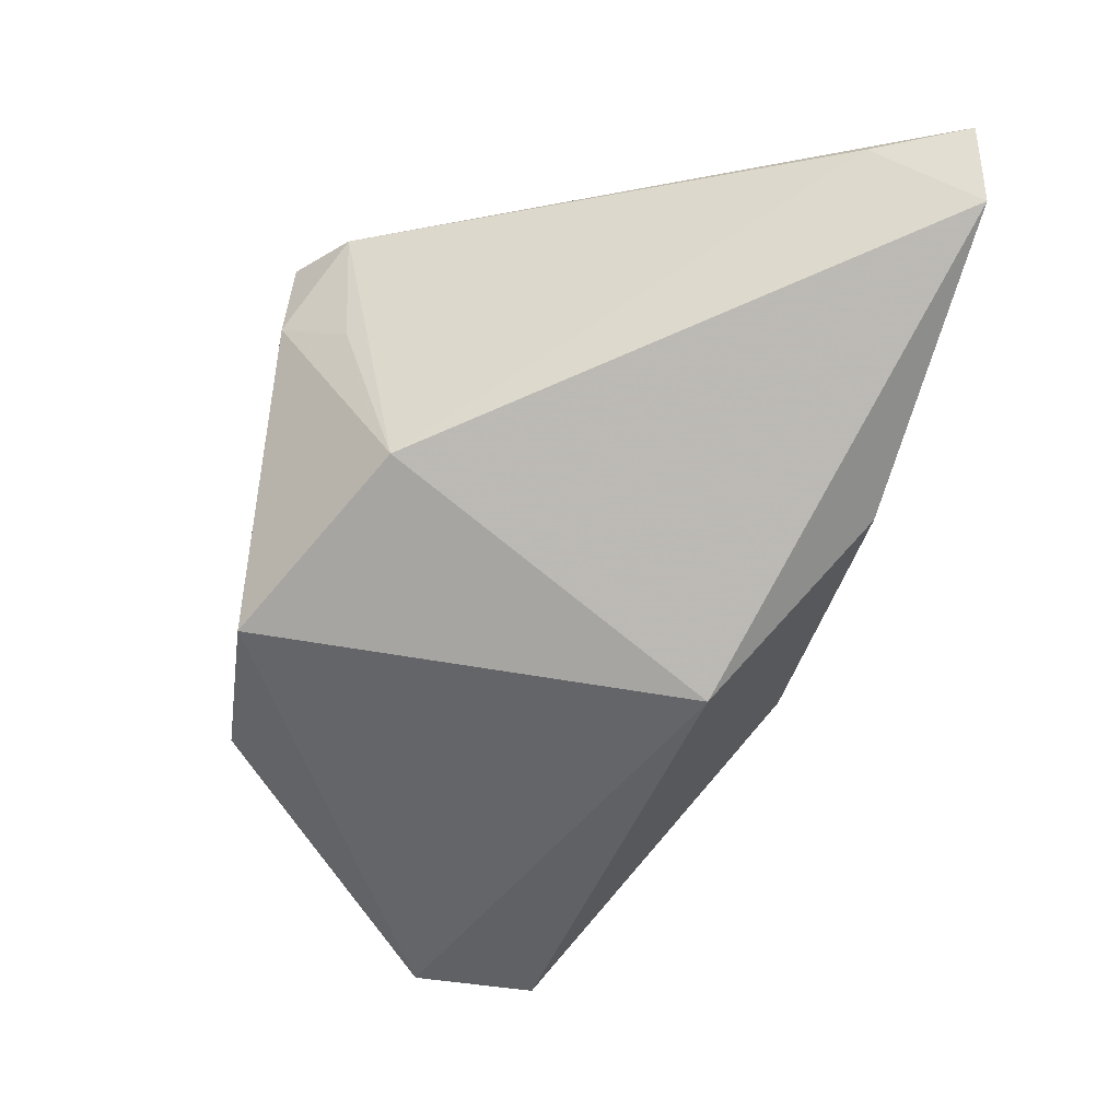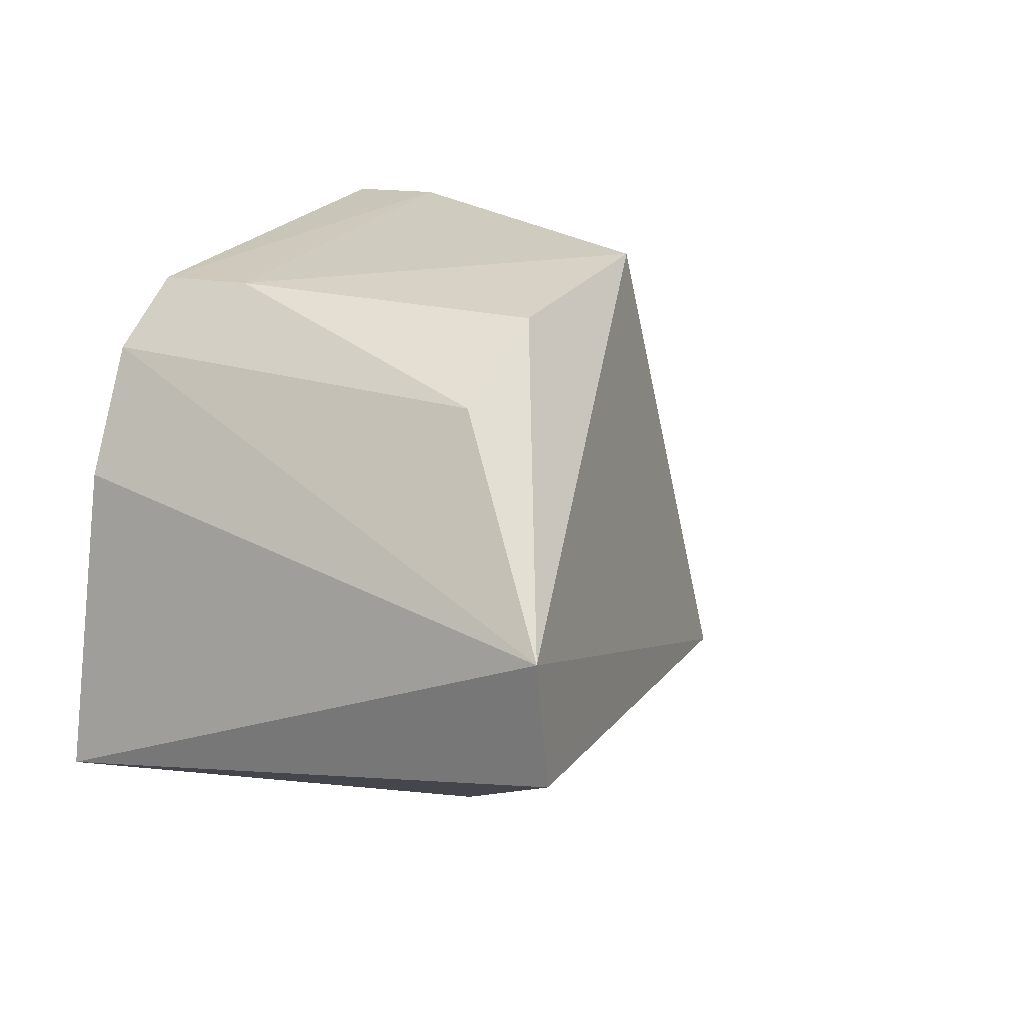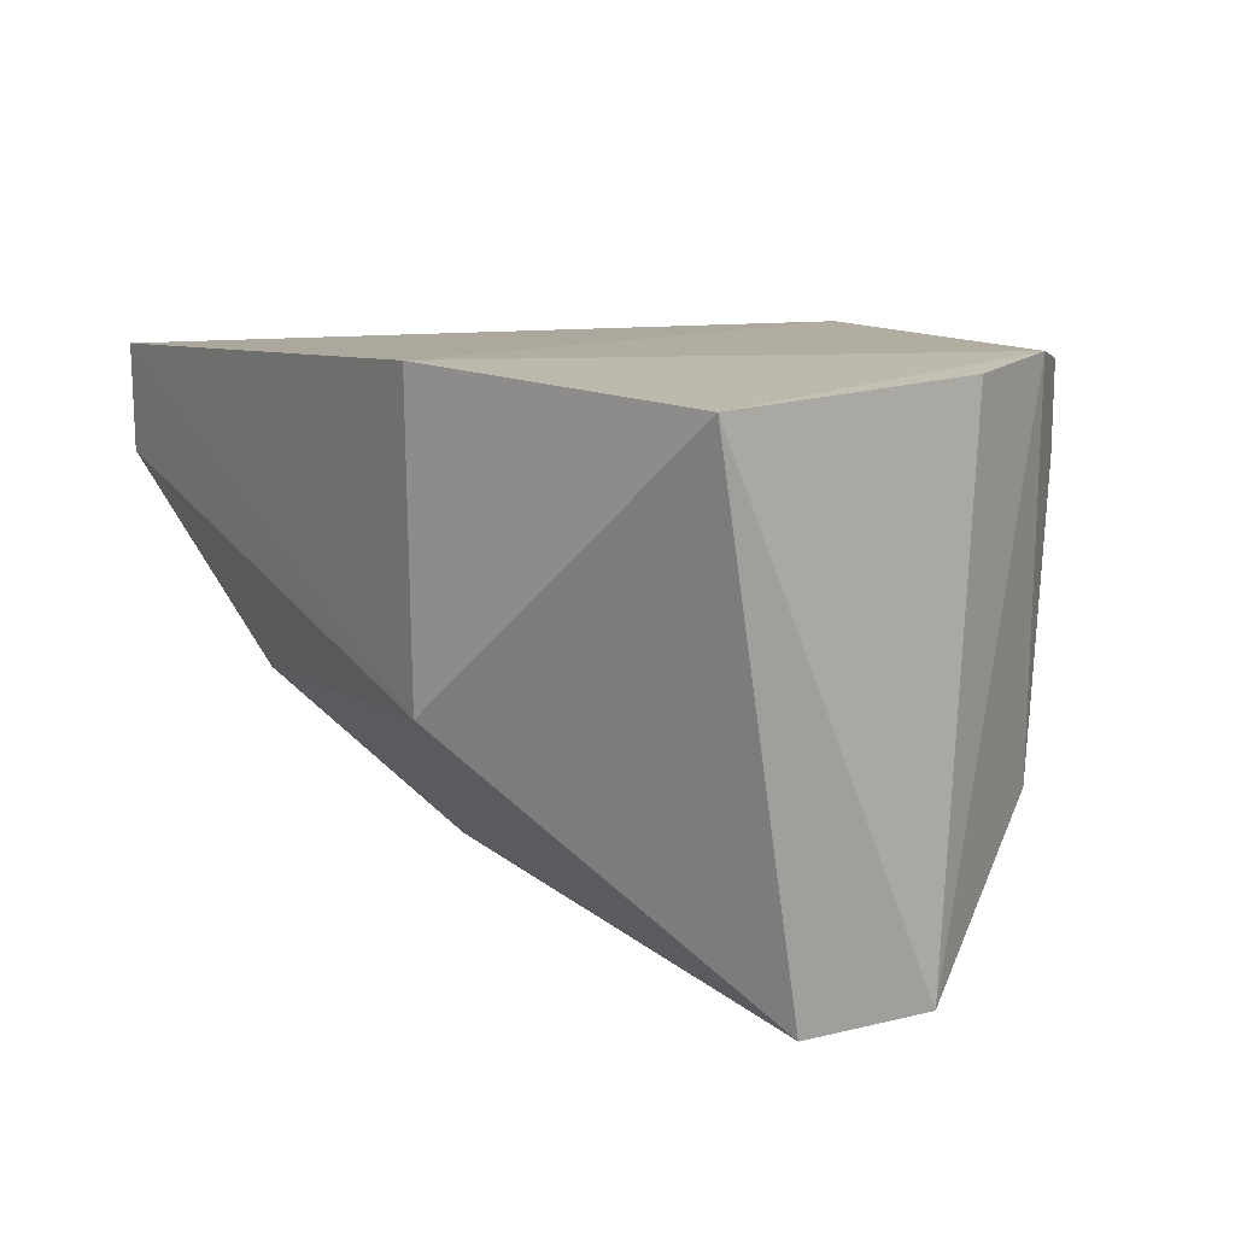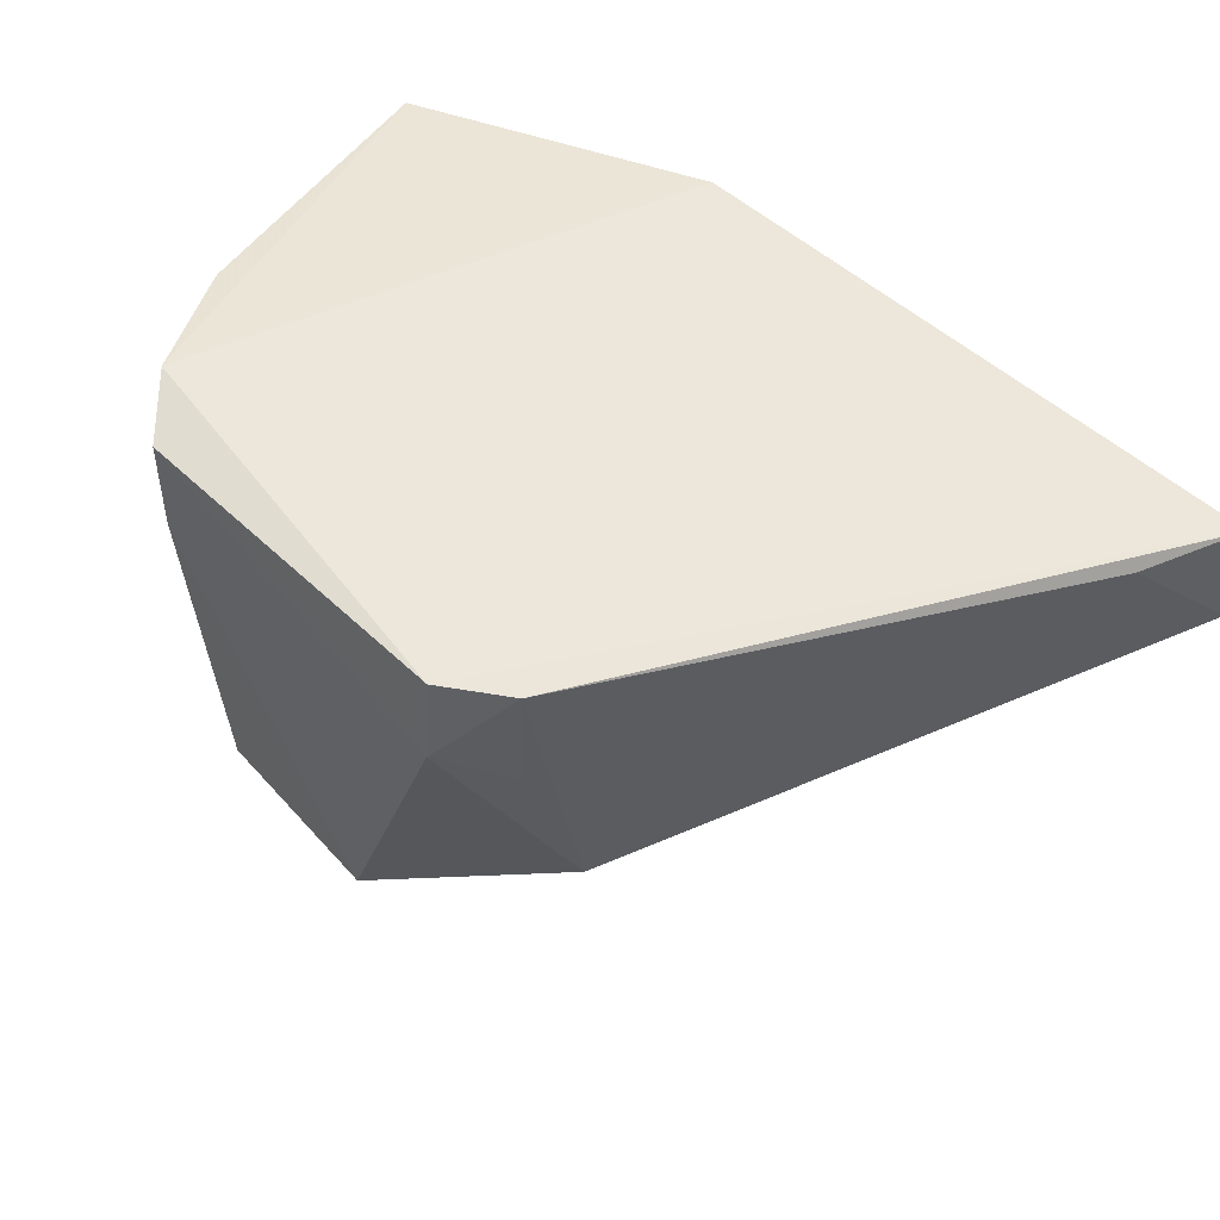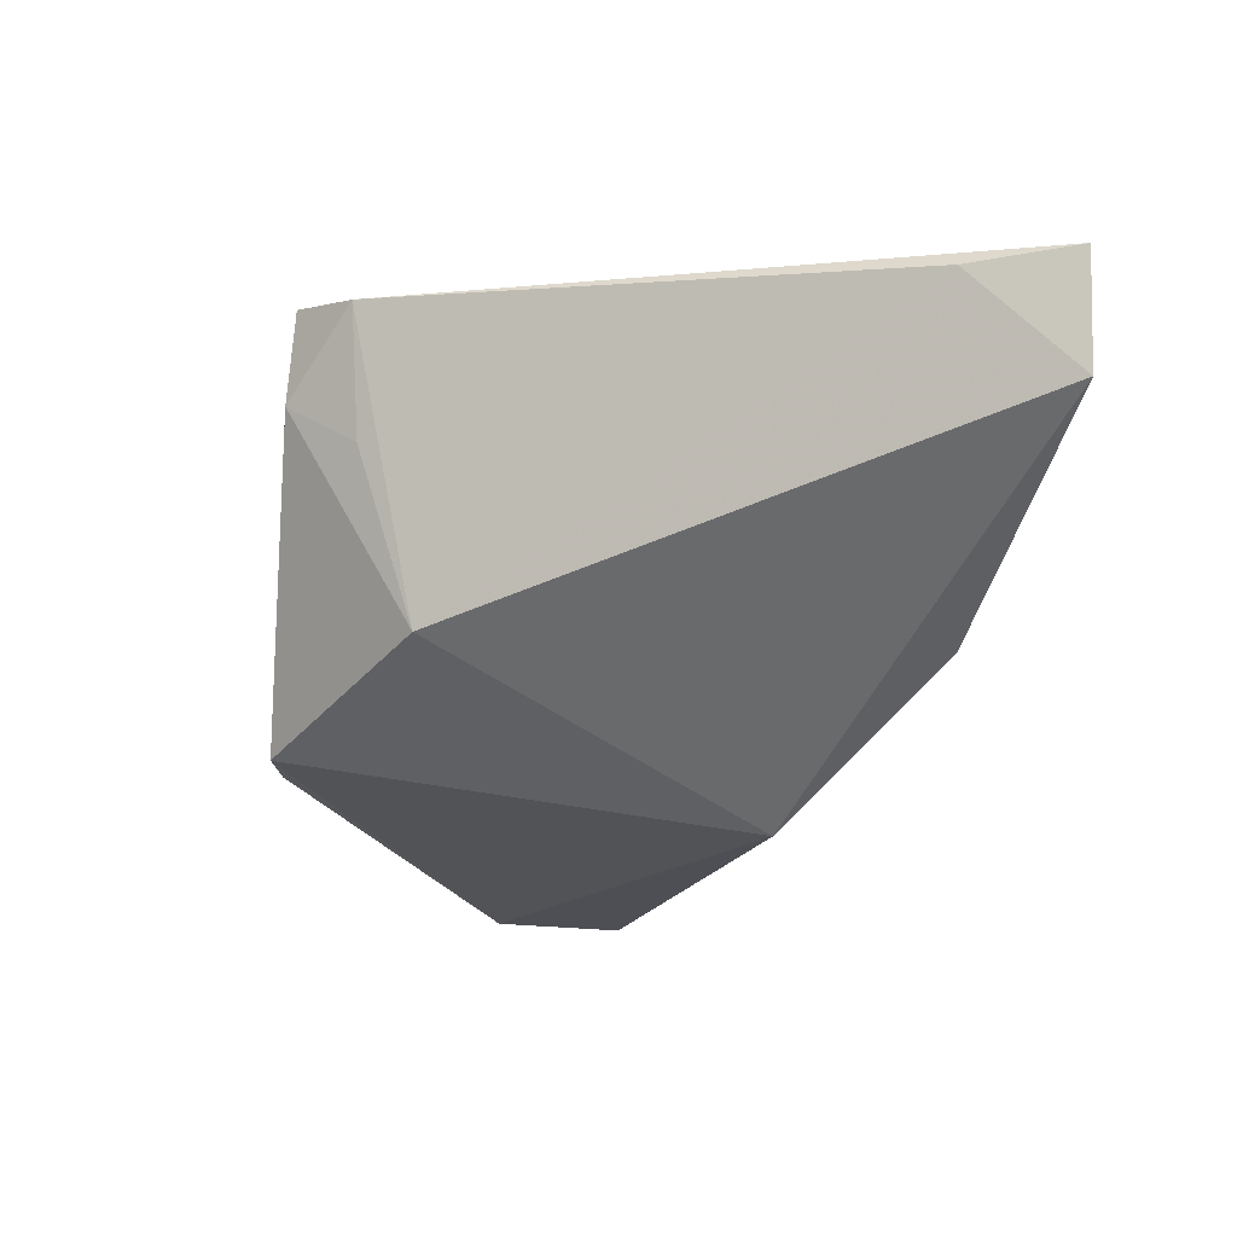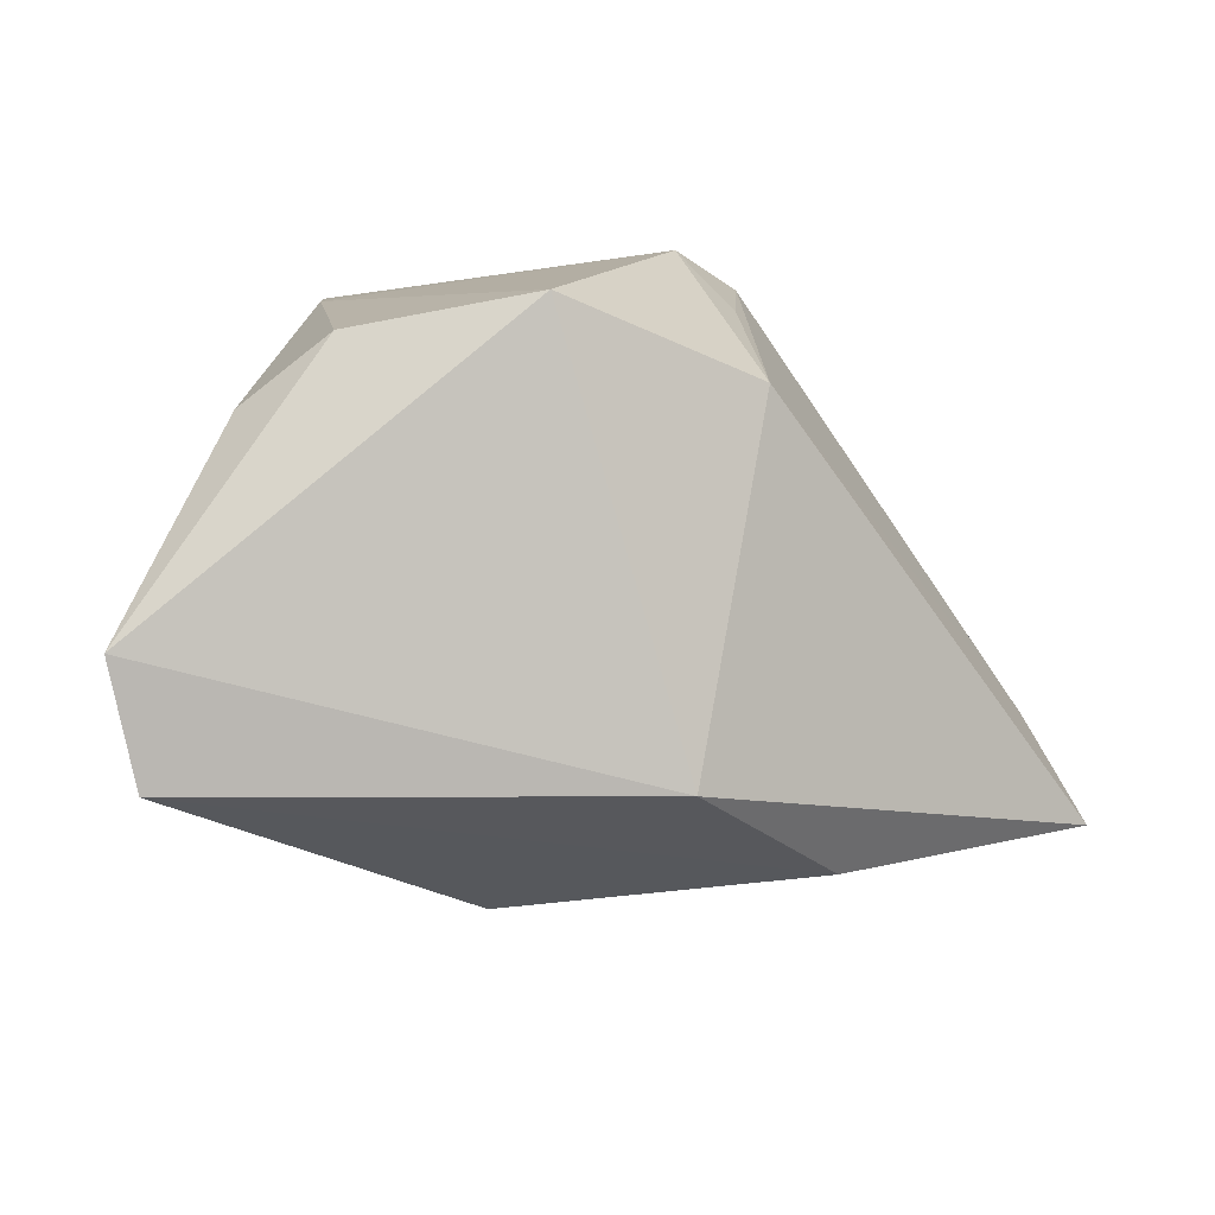
<metadata>
{"format":"obj","ext":"obj","renderer":"f3d","projection":"perspective","resolution":1024,"background":"white","views":[{"elev":-40.0,"azim":78.4,"up":"+Y"},{"elev":24.2,"azim":-60.6,"up":"+Z"},{"elev":11.9,"azim":-118.0,"up":"+Y"},{"elev":50.4,"azim":46.2,"up":"+Y"},{"elev":-9.9,"azim":82.6,"up":"+Y"},{"elev":-77.1,"azim":7.4,"up":"+Y"}]}
</metadata>
<code>
v -0.1019 -0.04146 0.06372
v -0.07926 -0.05019 0.02297
v -0.07939 -0.04299 0.02283
v -0.1188 -0.04055 0.02558
v -0.1365 -0.07536 0.04866
v -0.1189 -0.06031 0.0258
v -0.09805 -0.04187 0.06058
v -0.134 -0.04117 0.05246
v -0.1386 -0.04155 0.03345
v -0.1048 -0.0718 0.03508
v -0.08202 -0.0436 0.02926
v -0.1222 -0.0668 0.06396
v -0.1296 -0.04071 0.05981
v -0.1359 -0.07582 0.0403
v -0.09675 -0.06182 0.02577
v -0.09742 -0.06124 0.0569
v -0.1095 -0.0672 0.0647
v -0.1257 -0.04167 0.0636
v -0.1019 -0.04732 0.06427
v -0.1251 -0.04749 0.06397
v -0.09858 -0.05016 0.06016
v -0.1287 -0.06623 0.06008
f 1 3 4
f 6 3 2
f 6 4 3
f 7 3 1
f 9 4 6
f 9 5 8
f 11 2 3
f 11 3 7
f 13 1 4
f 13 9 8
f 13 4 9
f 13 8 5
f 14 9 6
f 14 5 9
f 14 10 5
f 15 6 2
f 15 2 10
f 15 14 6
f 15 10 14
f 16 10 2
f 16 11 7
f 16 2 11
f 17 12 5
f 17 5 10
f 17 10 16
f 18 1 13
f 19 7 1
f 19 17 16
f 19 1 18
f 20 12 17
f 20 19 18
f 20 17 19
f 21 19 16
f 21 16 7
f 21 7 19
f 22 5 12
f 22 12 20
f 22 13 5
f 22 20 18
f 22 18 13

</code>
